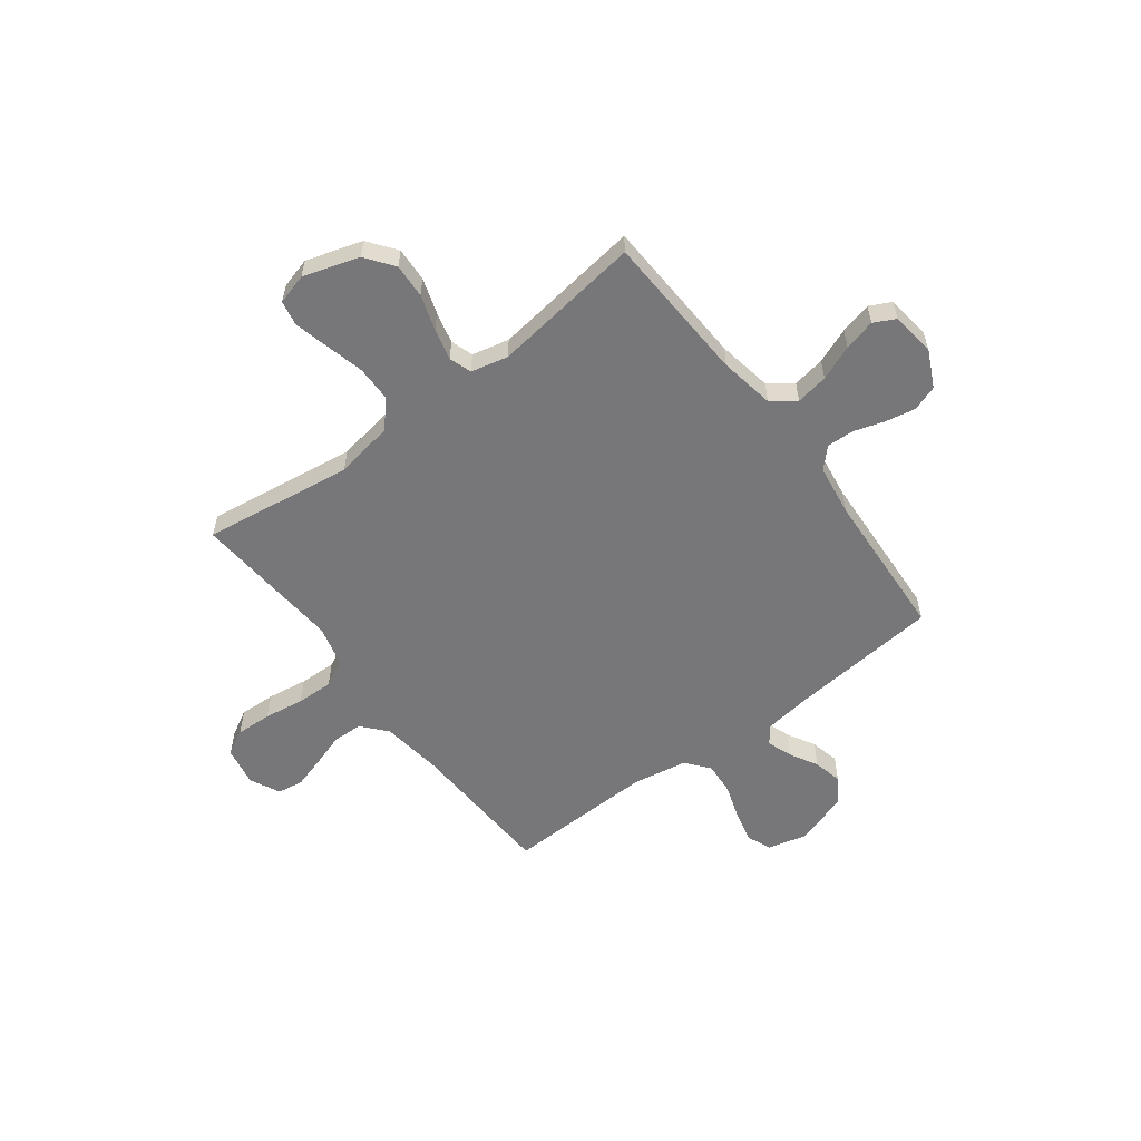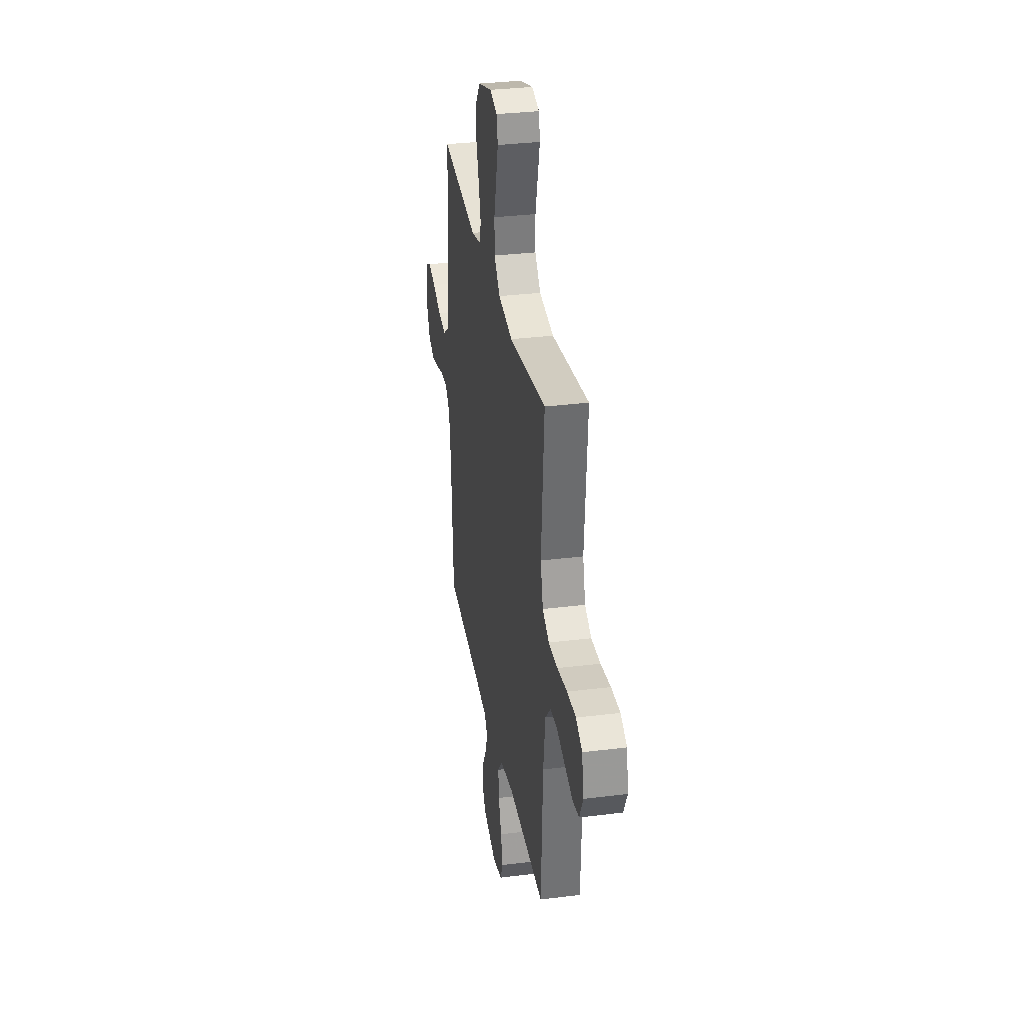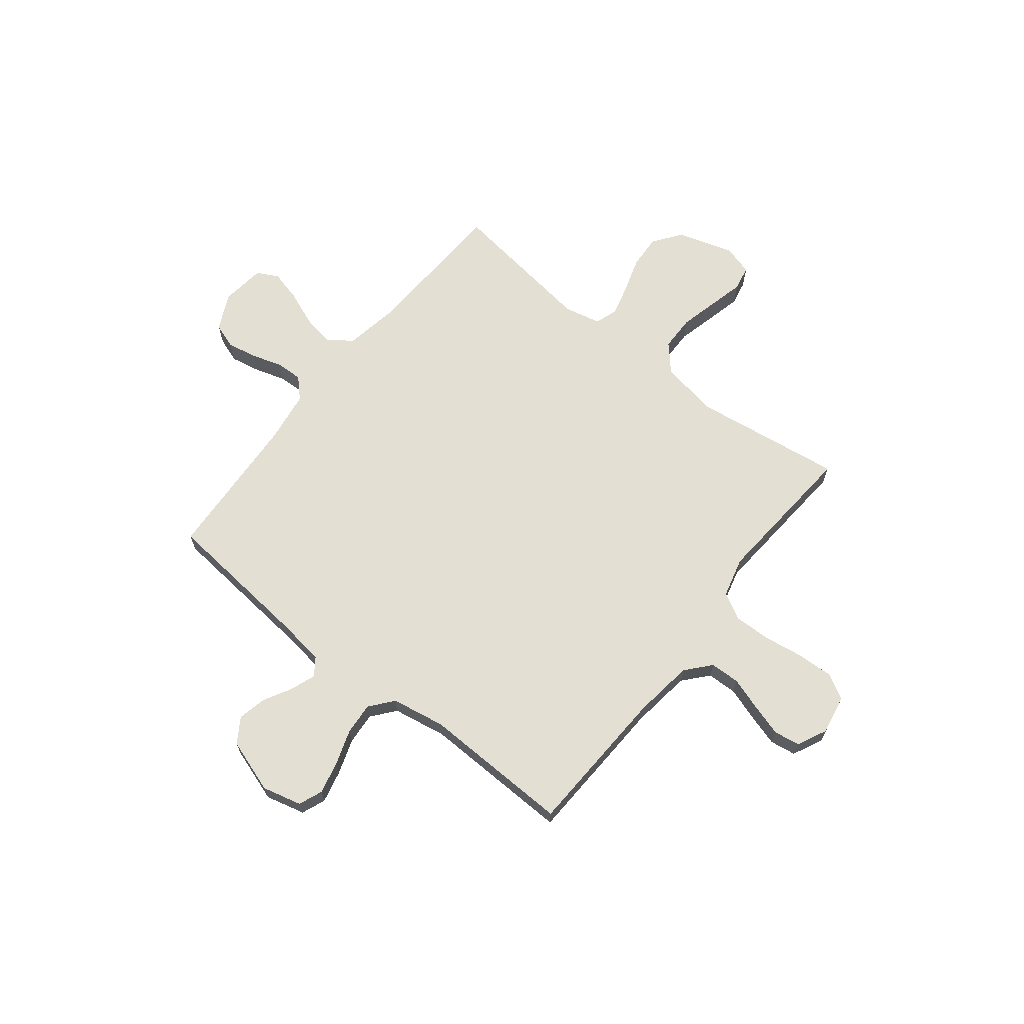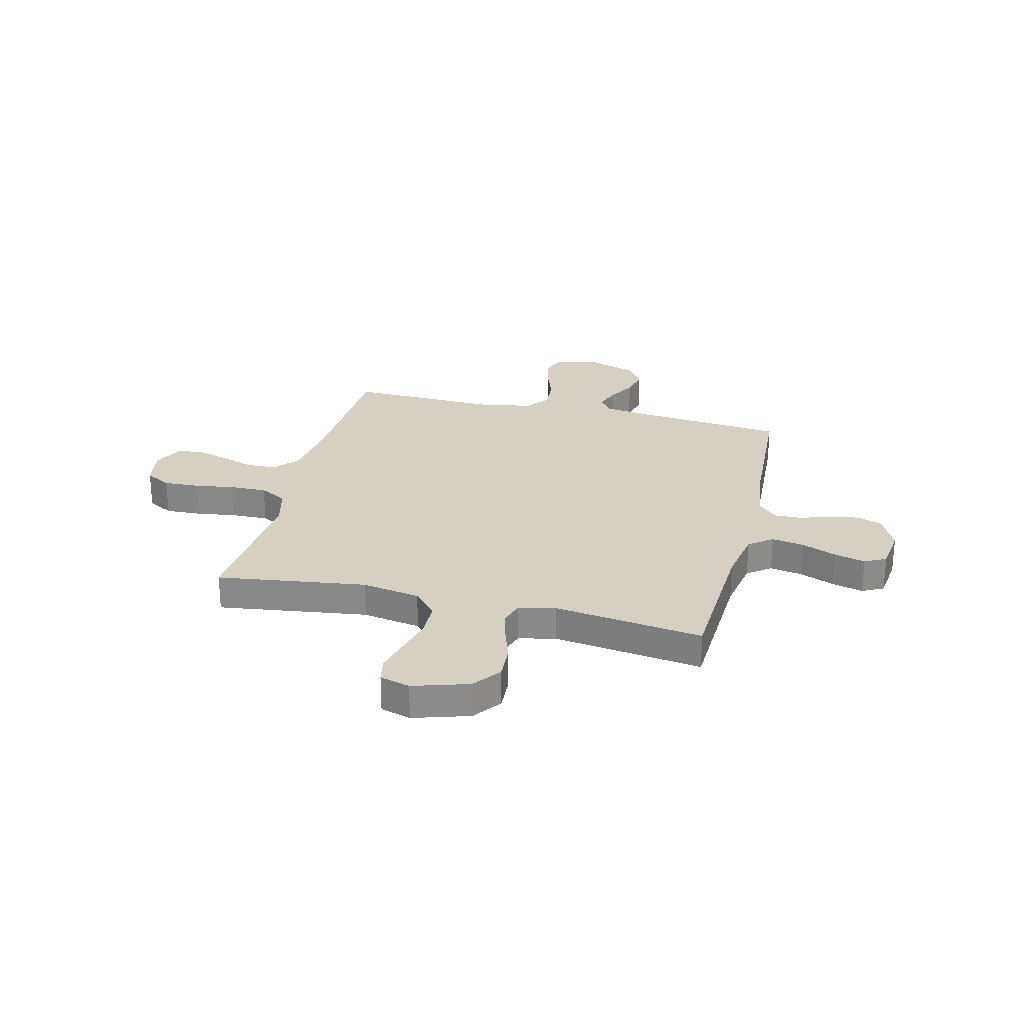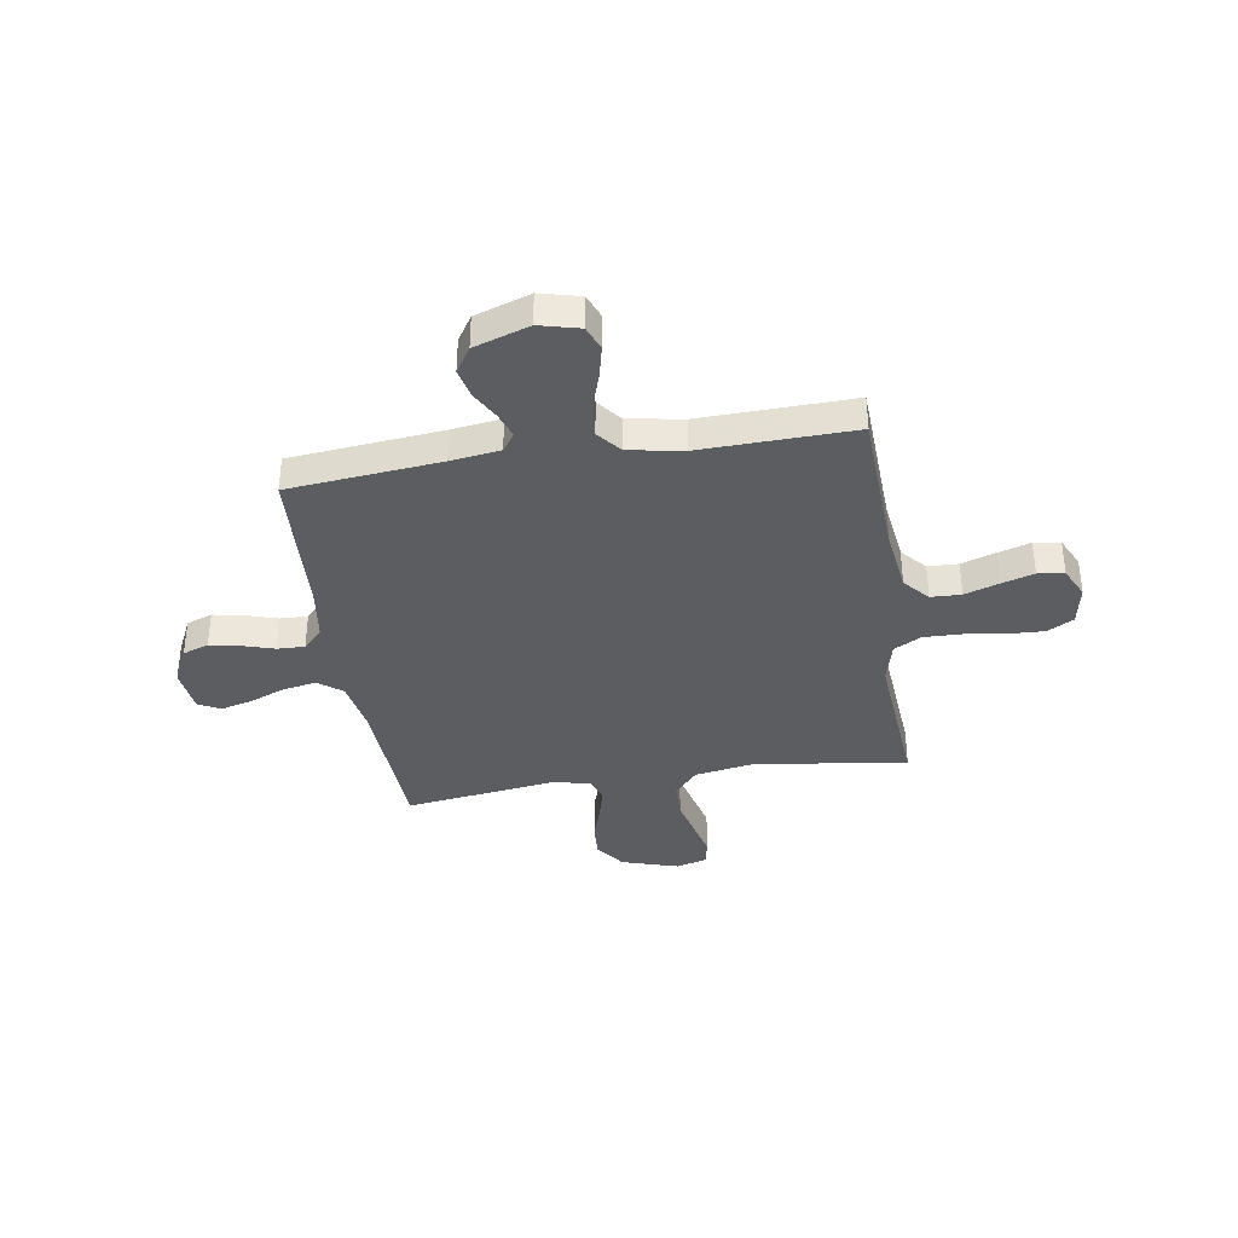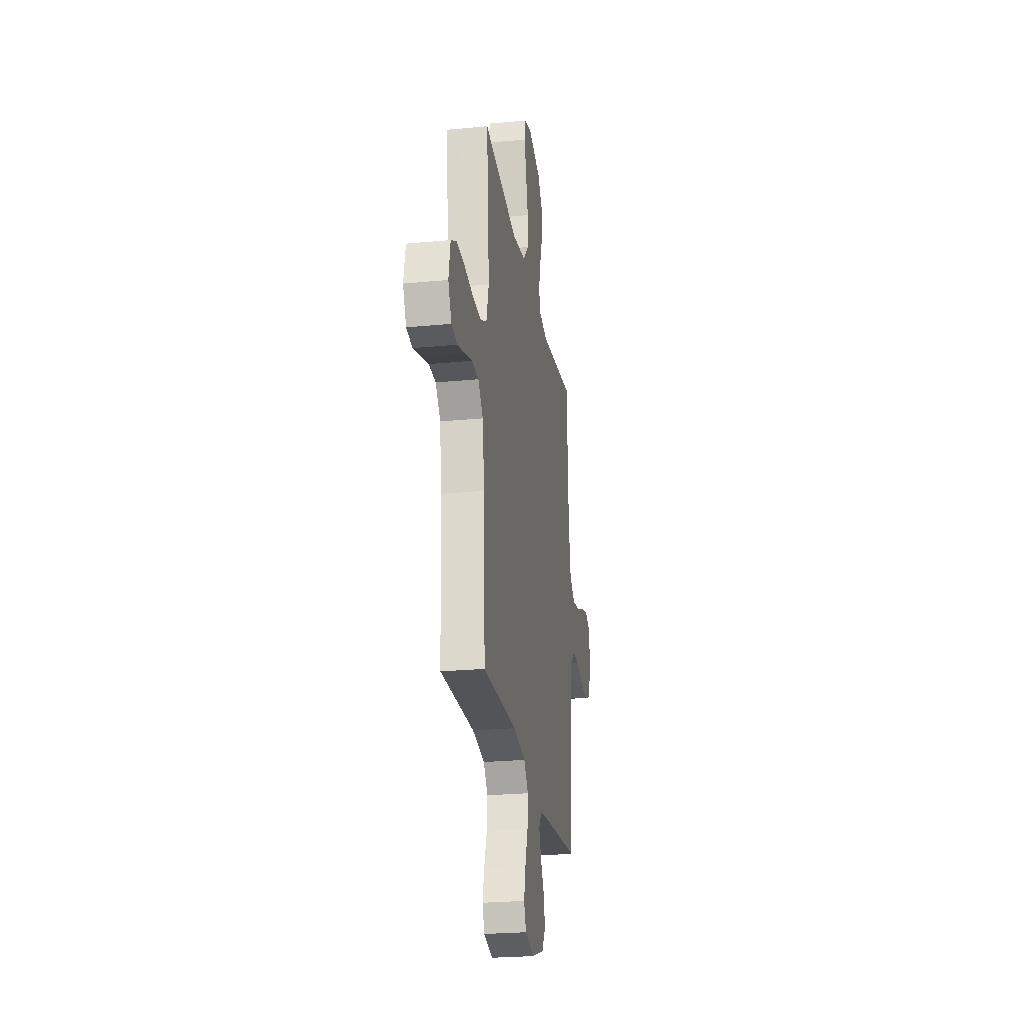
<metadata>
{"format":"obj","ext":"obj","renderer":"f3d","projection":"perspective","resolution":1024,"background":"white","views":[{"elev":-57.2,"azim":37.1,"up":"+Y"},{"elev":32.4,"azim":-99.9,"up":"+Z"},{"elev":66.8,"azim":-141.6,"up":"+Y"},{"elev":26.4,"azim":13.9,"up":"+Y"},{"elev":-37.0,"azim":-171.0,"up":"+Y"},{"elev":-24.6,"azim":-81.0,"up":"+Z"}]}
</metadata>
<code>
v 0.5 0.07 -0.5
v 0.2 0.07 -0.529
v 0.104 0.07 -0.542
v 0.079 0.07 -0.577
v 0.097 0.07 -0.627
v 0.128 0.07 -0.683
v 0.141 0.07 -0.741
v 0.109 0.07 -0.791
v 0 0.07 -0.827
v -0.079 0.07 -0.807
v -0.098 0.07 -0.759
v -0.083 0.07 -0.694
v -0.059 0.07 -0.623
v -0.054 0.07 -0.558
v -0.092 0.07 -0.511
v -0.2 0.07 -0.492
v -0.5 0.07 -0.5
v -0.513 0.07 -0.2
v -0.529 0.07 -0.078
v -0.572 0.07 -0.029
v -0.632 0.07 -0.027
v -0.699 0.07 -0.049
v -0.763 0.07 -0.068
v -0.815 0.07 -0.06
v -0.844 0.07 0
v -0.829 0.07 0.079
v -0.778 0.07 0.107
v -0.706 0.07 0.104
v -0.626 0.07 0.092
v -0.552 0.07 0.09
v -0.498 0.07 0.119
v -0.477 0.07 0.2
v -0.5 0.07 0.5
v -0.2 0.07 0.458
v -0.083 0.07 0.478
v -0.036 0.07 0.531
v -0.035 0.07 0.602
v -0.054 0.07 0.679
v -0.071 0.07 0.749
v -0.061 0.07 0.799
v 0 0.07 0.816
v 0.112 0.07 0.781
v 0.154 0.07 0.725
v 0.15 0.07 0.656
v 0.127 0.07 0.585
v 0.111 0.07 0.522
v 0.126 0.07 0.477
v 0.2 0.07 0.46
v 0.5 0.07 0.5
v 0.514 0.07 0.2
v 0.533 0.07 0.091
v 0.58 0.07 0.056
v 0.645 0.07 0.067
v 0.715 0.07 0.095
v 0.778 0.07 0.111
v 0.821 0.07 0.089
v 0.832 0.07 0
v 0.797 0.07 -0.073
v 0.746 0.07 -0.091
v 0.685 0.07 -0.079
v 0.624 0.07 -0.06
v 0.57 0.07 -0.058
v 0.532 0.07 -0.097
v 0.517 0.07 -0.2
v 0.5 0 -0.5
v 0.2 0 -0.529
v 0.104 0 -0.542
v 0.079 0 -0.577
v 0.097 0 -0.627
v 0.128 0 -0.683
v 0.141 0 -0.741
v 0.109 0 -0.791
v 0 0 -0.827
v -0.079 0 -0.807
v -0.098 0 -0.759
v -0.083 0 -0.694
v -0.059 0 -0.623
v -0.054 0 -0.558
v -0.092 0 -0.511
v -0.2 0 -0.492
v -0.5 0 -0.5
v -0.513 0 -0.2
v -0.529 0 -0.078
v -0.572 0 -0.029
v -0.632 0 -0.027
v -0.699 0 -0.049
v -0.763 0 -0.068
v -0.815 0 -0.06
v -0.844 0 0
v -0.829 0 0.079
v -0.778 0 0.107
v -0.706 0 0.104
v -0.626 0 0.092
v -0.552 0 0.09
v -0.498 0 0.119
v -0.477 0 0.2
v -0.5 0 0.5
v -0.2 0 0.458
v -0.083 0 0.478
v -0.036 0 0.531
v -0.035 0 0.602
v -0.054 0 0.679
v -0.071 0 0.749
v -0.061 0 0.799
v 0 0 0.816
v 0.112 0 0.781
v 0.154 0 0.725
v 0.15 0 0.656
v 0.127 0 0.585
v 0.111 0 0.522
v 0.126 0 0.477
v 0.2 0 0.46
v 0.5 0 0.5
v 0.514 0 0.2
v 0.533 0 0.091
v 0.58 0 0.056
v 0.645 0 0.067
v 0.715 0 0.095
v 0.778 0 0.111
v 0.821 0 0.089
v 0.832 0 0
v 0.797 0 -0.073
v 0.746 0 -0.091
v 0.685 0 -0.079
v 0.624 0 -0.06
v 0.57 0 -0.058
v 0.532 0 -0.097
v 0.517 0 -0.2
f 59 60 61
f 58 59 61
f 57 58 61
f 56 57 61
f 55 56 61
f 54 55 61
f 53 54 61
f 52 53 61 62
f 51 52 62 63
f 48 49 50
f 51 63 64
f 50 51 64
f 48 50 64
f 47 48 64
f 43 44 45
f 42 43 45
f 41 42 45
f 40 41 45
f 39 40 45
f 38 39 45
f 37 38 45
f 36 37 45 46
f 35 36 46 47
f 32 33 34
f 64 1 2
f 47 64 2
f 35 47 2
f 34 35 2
f 32 34 2
f 31 32 2
f 27 28 29
f 26 27 29
f 25 26 29
f 24 25 29
f 23 24 29
f 22 23 29
f 21 22 29
f 20 21 29 30
f 16 17 18
f 15 16 18 19
f 11 12 13
f 10 11 13
f 9 10 13
f 8 9 13
f 7 8 13
f 6 7 13
f 5 6 13
f 4 5 13 14
f 3 4 14 15
f 20 30 31
f 19 20 31
f 15 19 31
f 3 15 31
f 2 3 31
f 125 124 123
f 125 123 122
f 125 122 121
f 125 121 120
f 125 120 119
f 125 119 118
f 125 118 117
f 126 125 117 116
f 127 126 116 115
f 114 113 112
f 128 127 115
f 128 115 114
f 128 114 112
f 128 112 111
f 109 108 107
f 109 107 106
f 109 106 105
f 109 105 104
f 109 104 103
f 109 103 102
f 109 102 101
f 110 109 101 100
f 111 110 100 99
f 98 97 96
f 66 65 128
f 66 128 111
f 66 111 99
f 66 99 98
f 66 98 96
f 66 96 95
f 93 92 91
f 93 91 90
f 93 90 89
f 93 89 88
f 93 88 87
f 93 87 86
f 93 86 85
f 94 93 85 84
f 82 81 80
f 83 82 80 79
f 77 76 75
f 77 75 74
f 77 74 73
f 77 73 72
f 77 72 71
f 77 71 70
f 77 70 69
f 78 77 69 68
f 79 78 68 67
f 95 94 84
f 95 84 83
f 95 83 79
f 95 79 67
f 95 67 66
f 1 65 66 2
f 2 66 67 3
f 3 67 68 4
f 4 68 69 5
f 5 69 70 6
f 6 70 71 7
f 7 71 72 8
f 8 72 73 9
f 9 73 74 10
f 10 74 75 11
f 11 75 76 12
f 12 76 77 13
f 13 77 78 14
f 14 78 79 15
f 15 79 80 16
f 16 80 81 17
f 17 81 82 18
f 18 82 83 19
f 19 83 84 20
f 20 84 85 21
f 21 85 86 22
f 22 86 87 23
f 23 87 88 24
f 24 88 89 25
f 25 89 90 26
f 26 90 91 27
f 27 91 92 28
f 28 92 93 29
f 29 93 94 30
f 30 94 95 31
f 31 95 96 32
f 32 96 97 33
f 33 97 98 34
f 34 98 99 35
f 35 99 100 36
f 36 100 101 37
f 37 101 102 38
f 38 102 103 39
f 39 103 104 40
f 40 104 105 41
f 41 105 106 42
f 42 106 107 43
f 43 107 108 44
f 44 108 109 45
f 45 109 110 46
f 46 110 111 47
f 47 111 112 48
f 48 112 113 49
f 49 113 114 50
f 50 114 115 51
f 51 115 116 52
f 52 116 117 53
f 53 117 118 54
f 54 118 119 55
f 55 119 120 56
f 56 120 121 57
f 57 121 122 58
f 58 122 123 59
f 59 123 124 60
f 60 124 125 61
f 61 125 126 62
f 62 126 127 63
f 63 127 128 64
f 64 128 65 1

</code>
